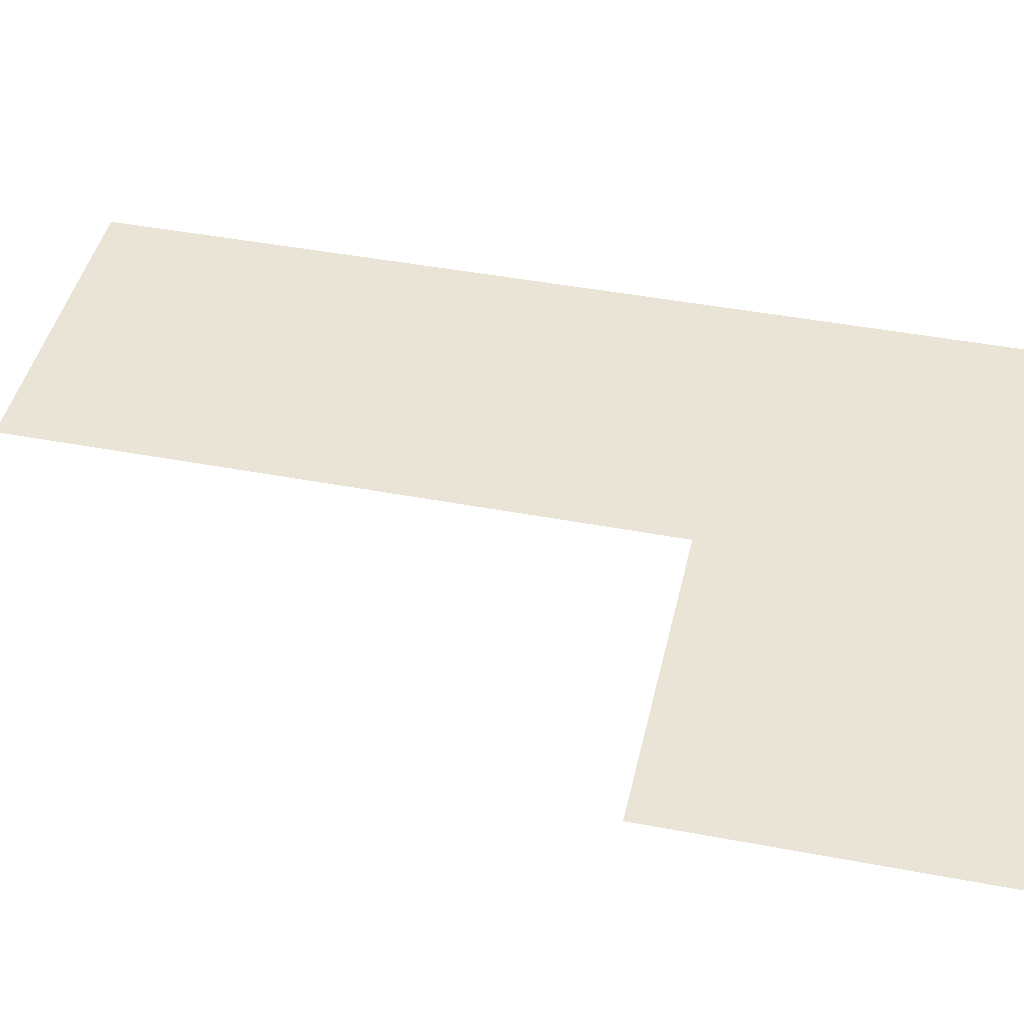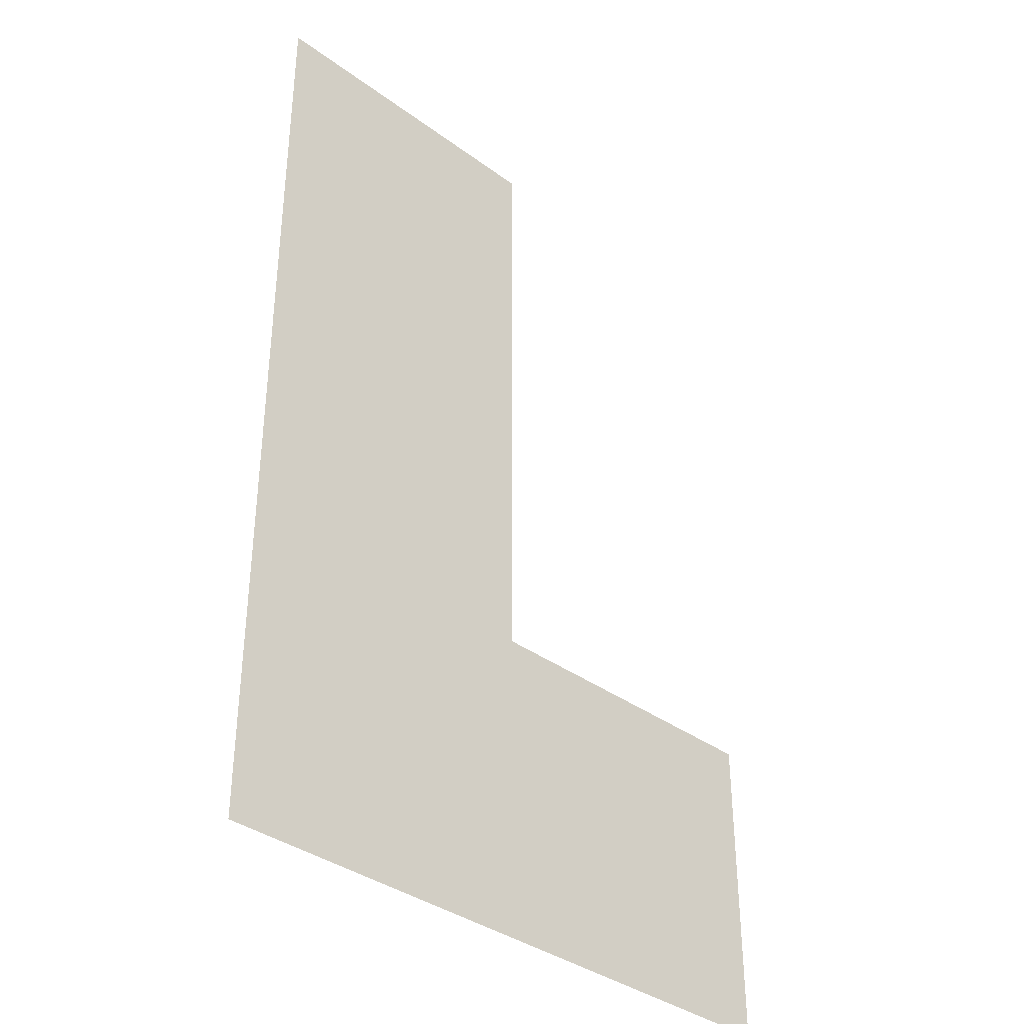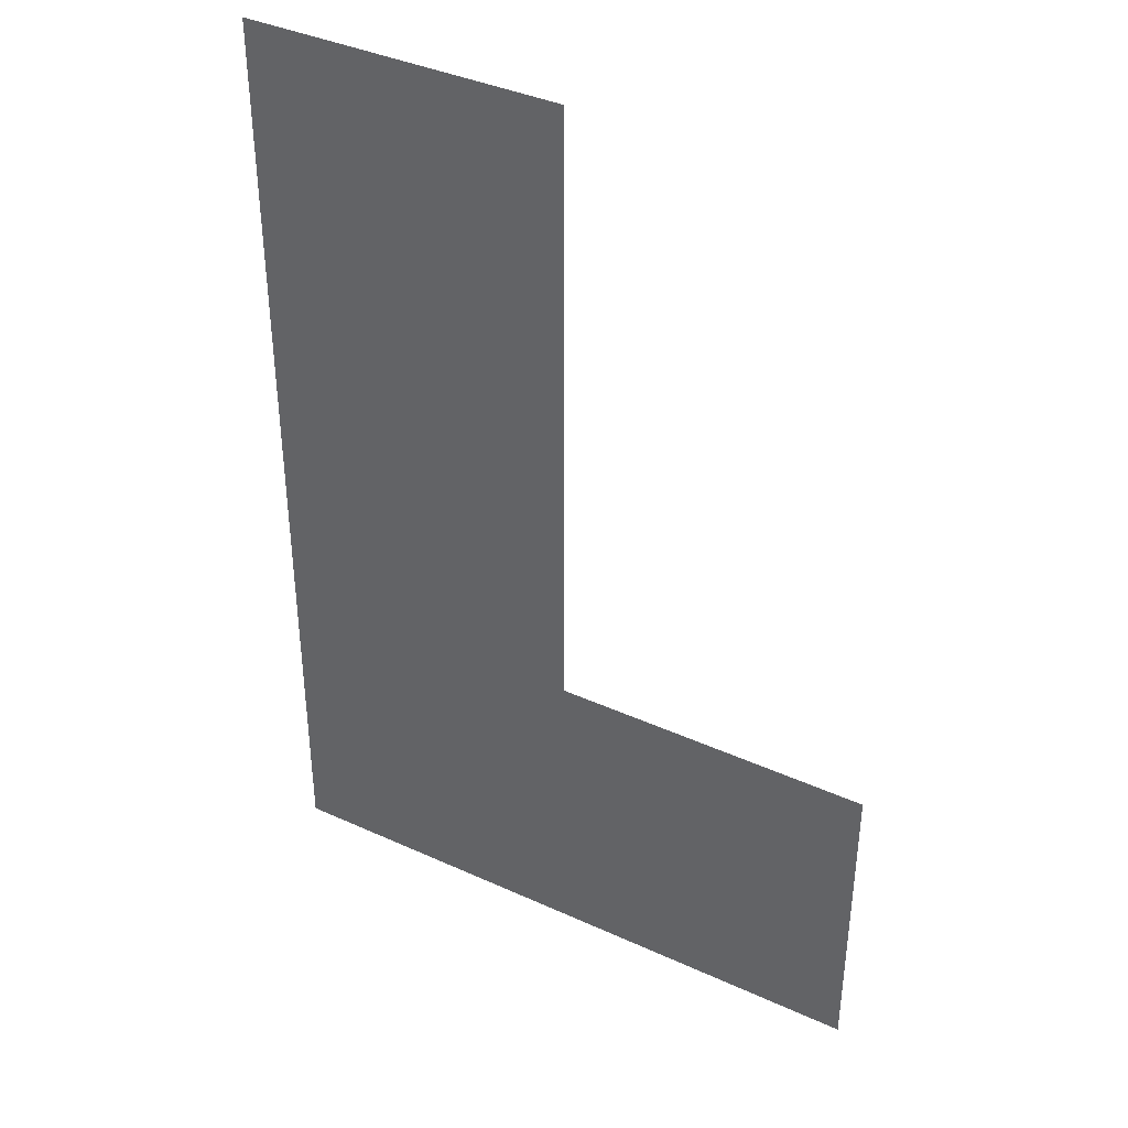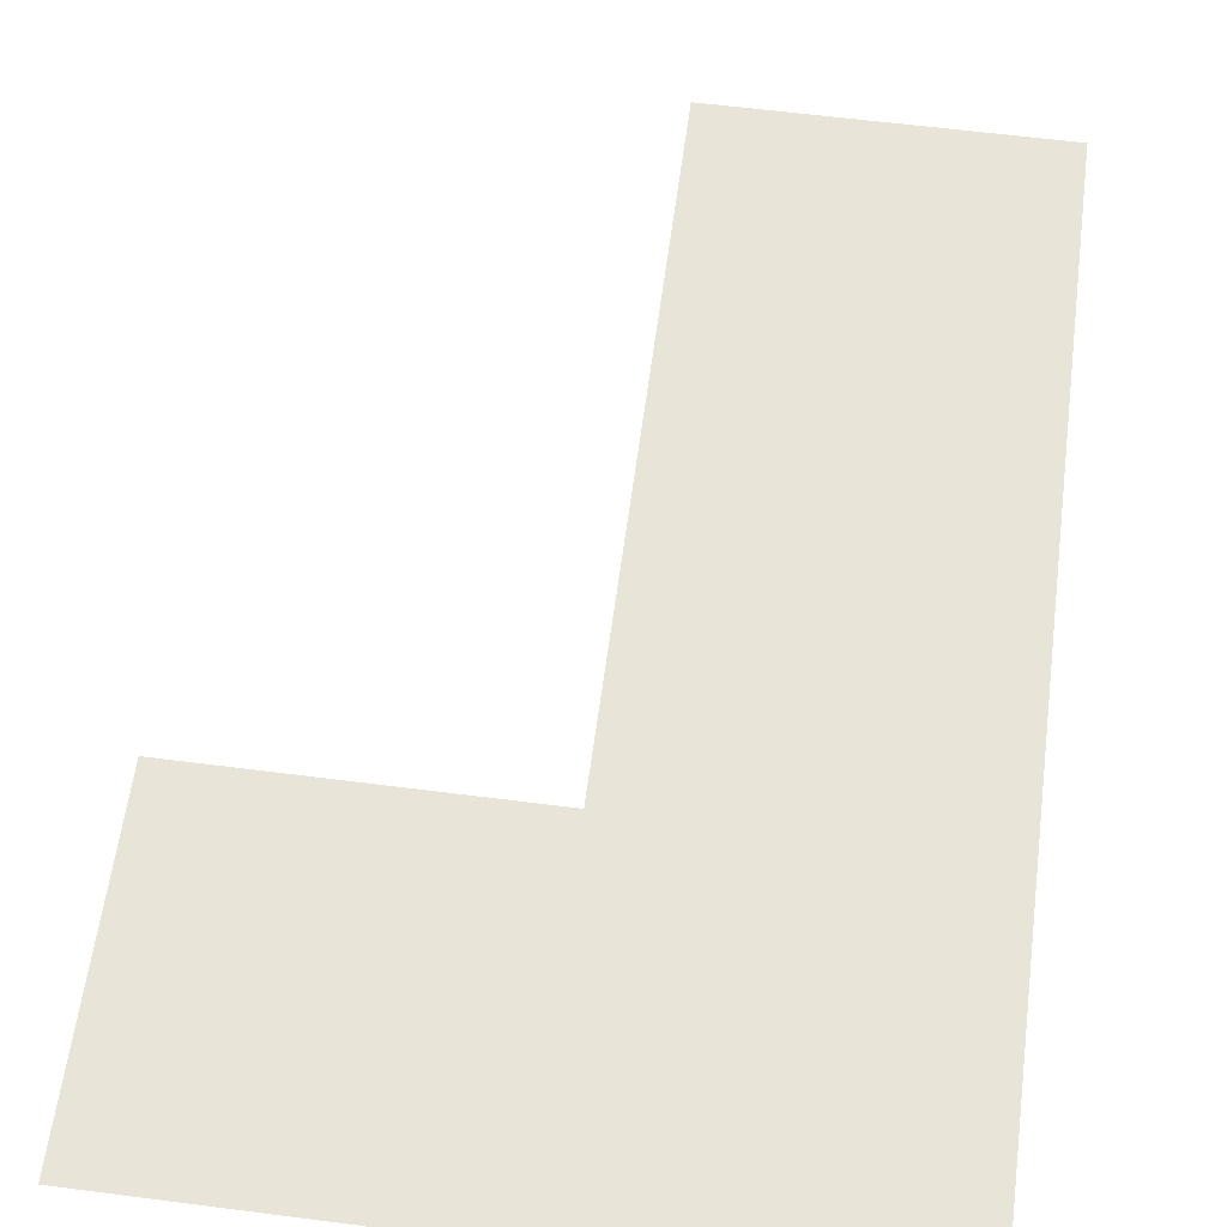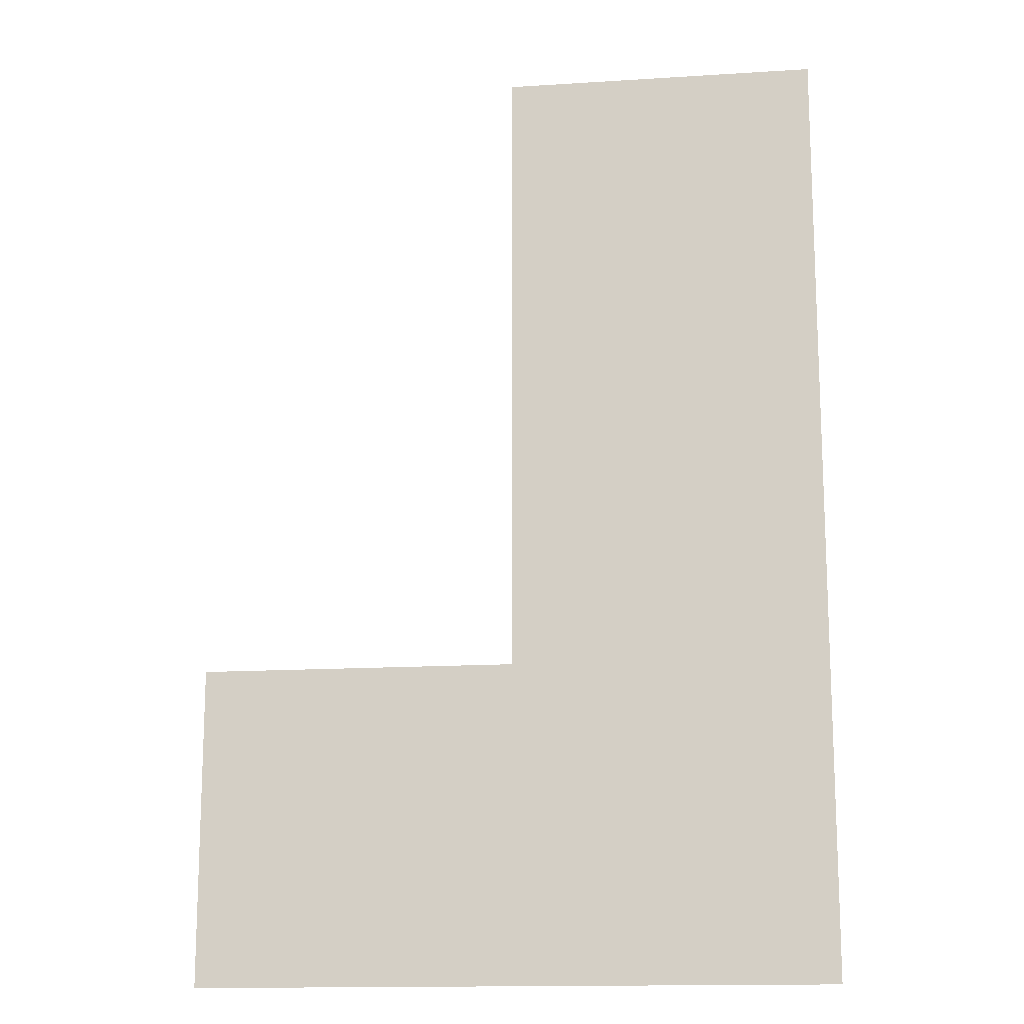
<metadata>
{"format":"obj","ext":"obj","renderer":"f3d","projection":"perspective","resolution":1024,"background":"white","views":[{"elev":43.8,"azim":-77.4,"up":"+Z"},{"elev":-36.9,"azim":136.6,"up":"+Y"},{"elev":39.0,"azim":-150.3,"up":"+Y"},{"elev":60.3,"azim":7.5,"up":"+Z"},{"elev":-14.8,"azim":7.8,"up":"+Y"}]}
</metadata>
<code>
v 0 -896 0
v -64 -896 0
v -64 -832 0
v 0 -832 0
v 0 -960 0
v -64 -960 0
v -64 -896 0
v 0 -896 0
v 0 -1024 0
v -64 -1024 0
v -64 -960 0
v 0 -960 0
v -64 -1024 0
v -128 -1024 0
v -128 -960 0
v -64 -960 0
g map_mesh_0202
f 1 2 3 4
f 5 6 7 8
f 9 10 11 12
f 13 14 15 16

</code>
